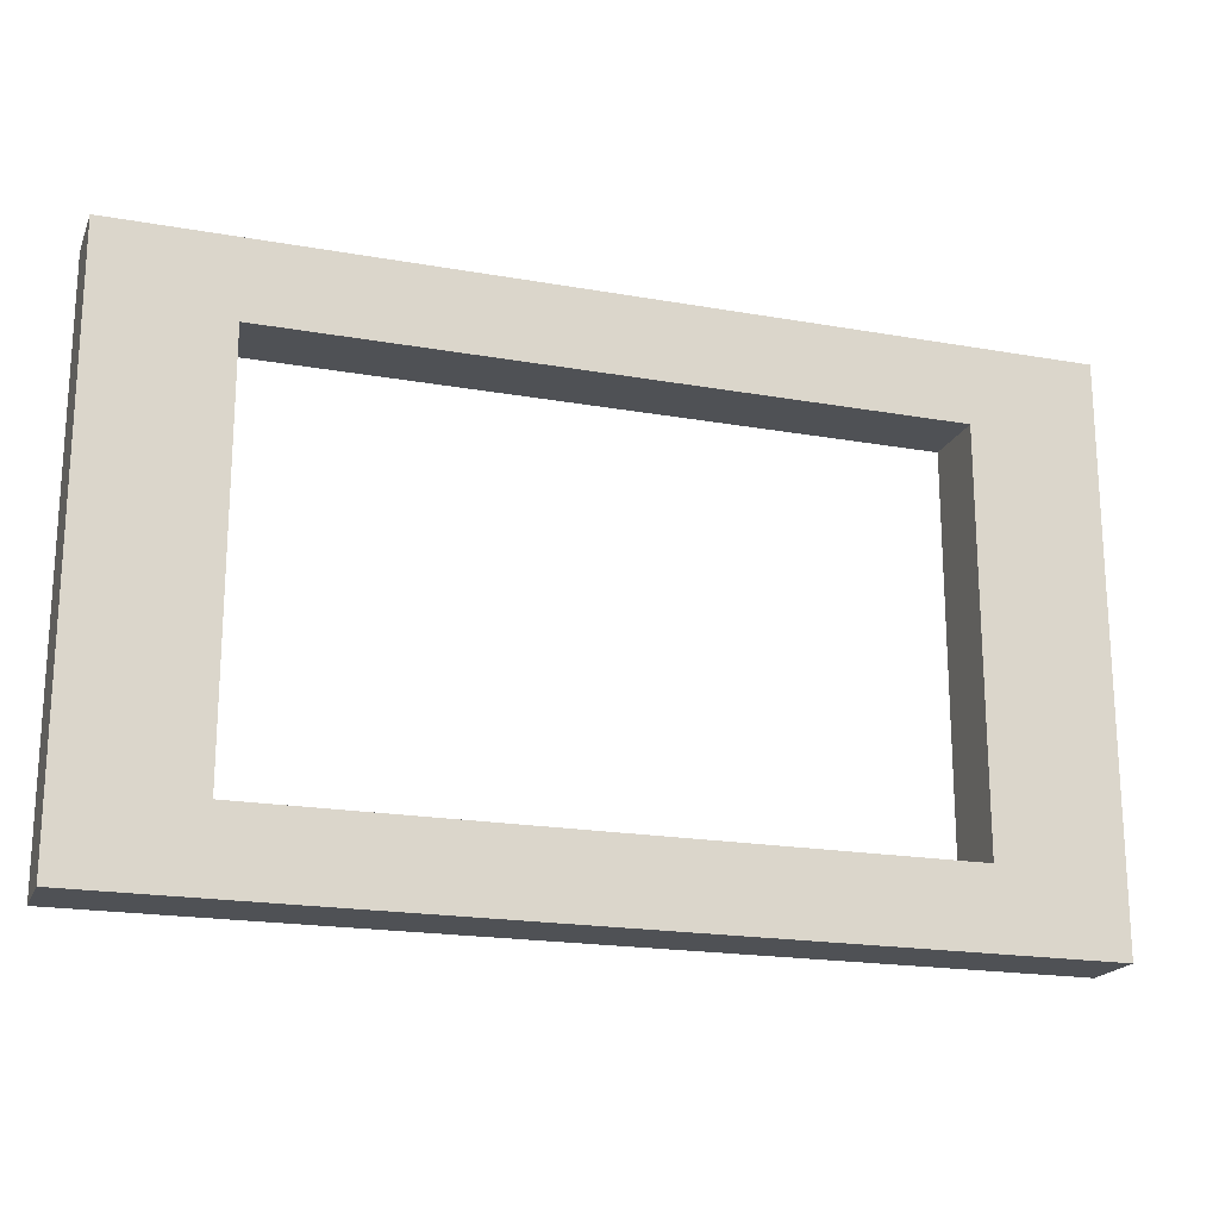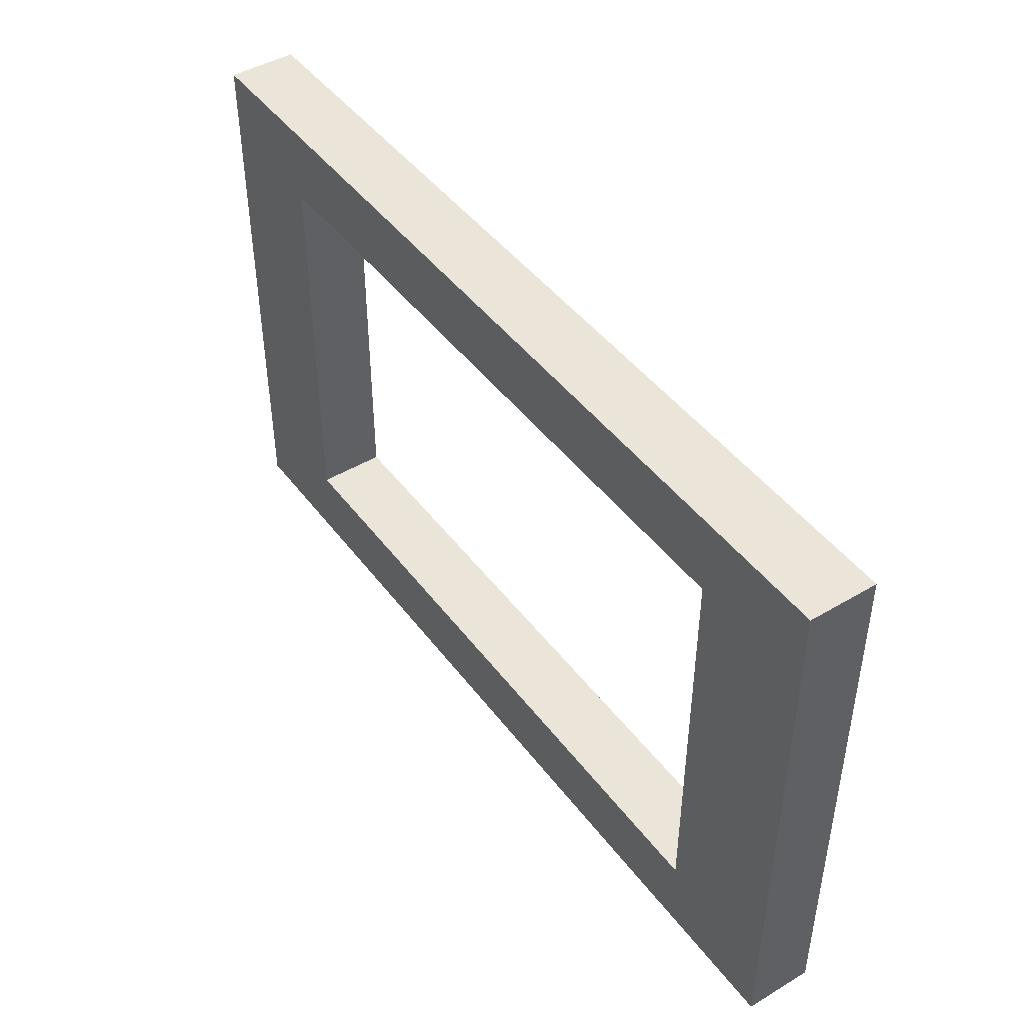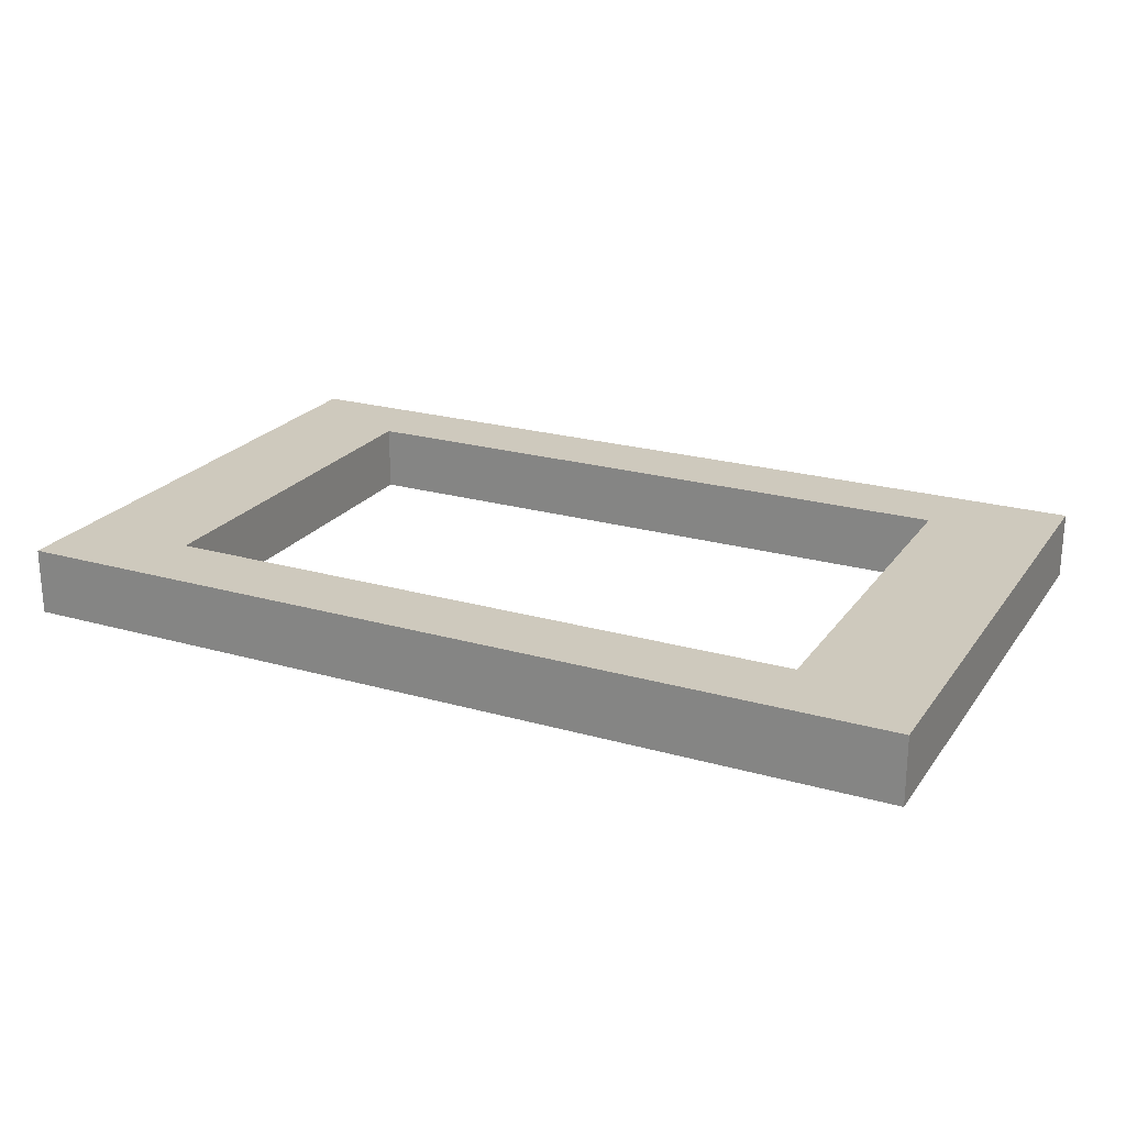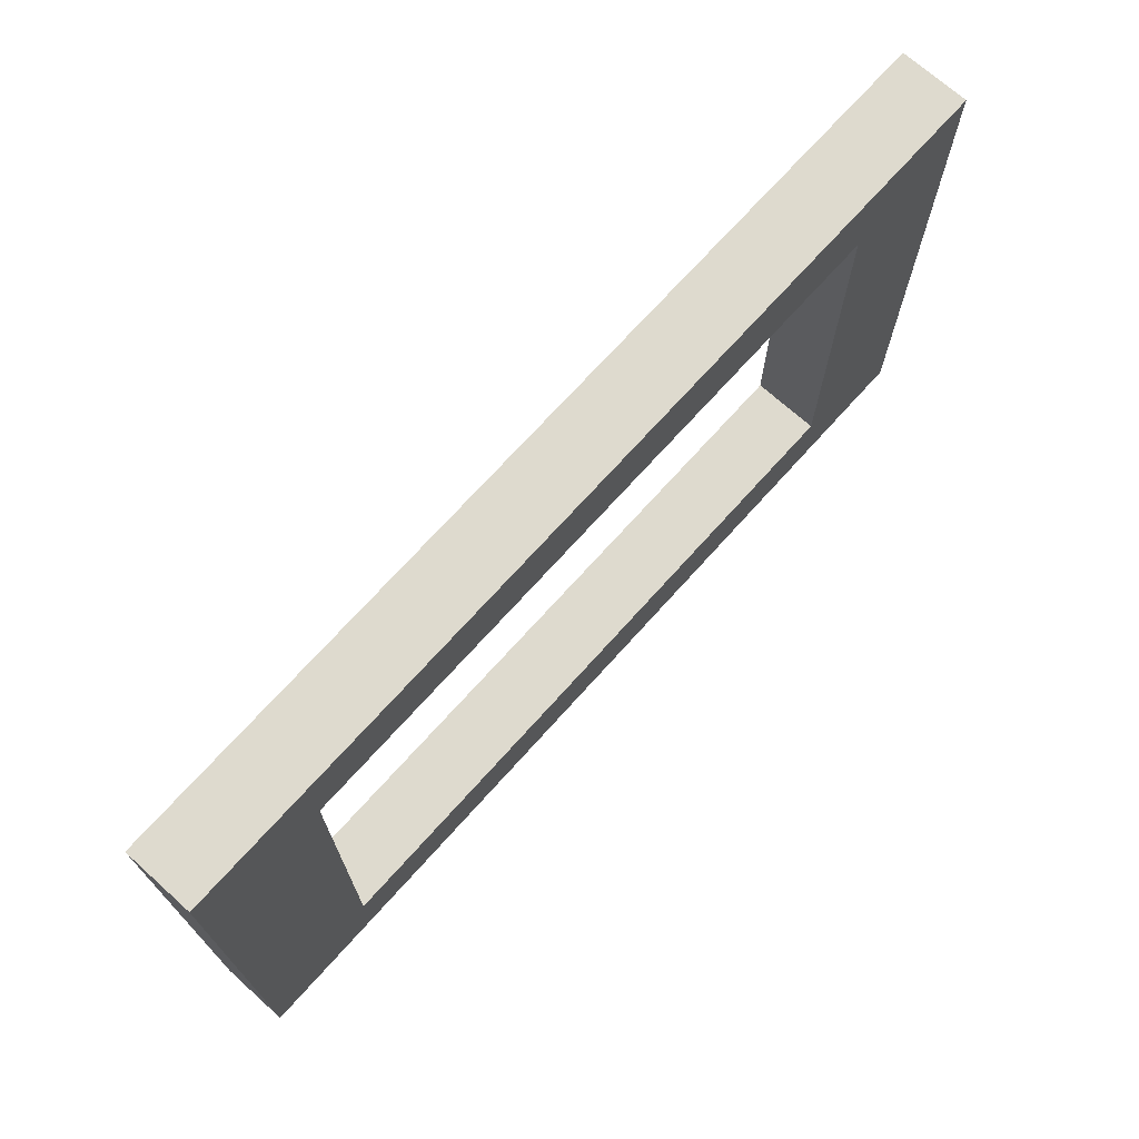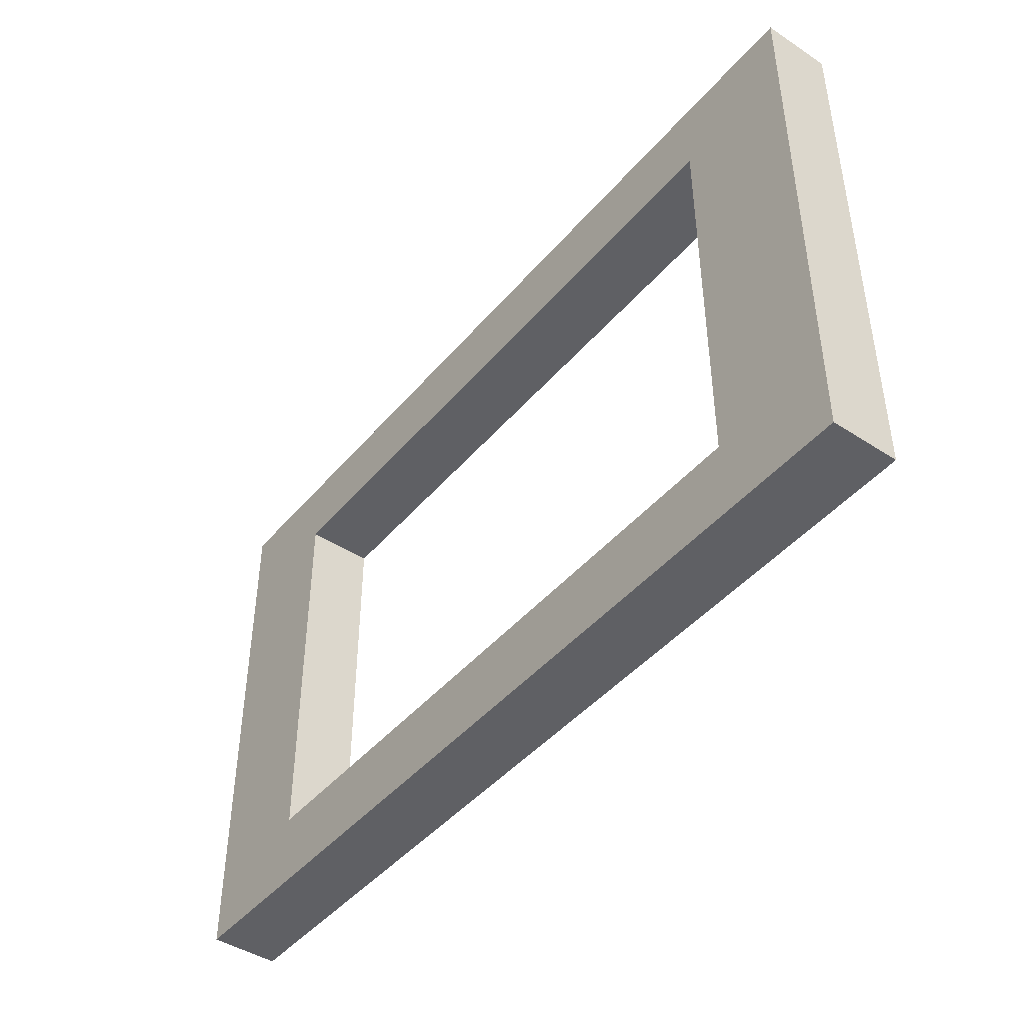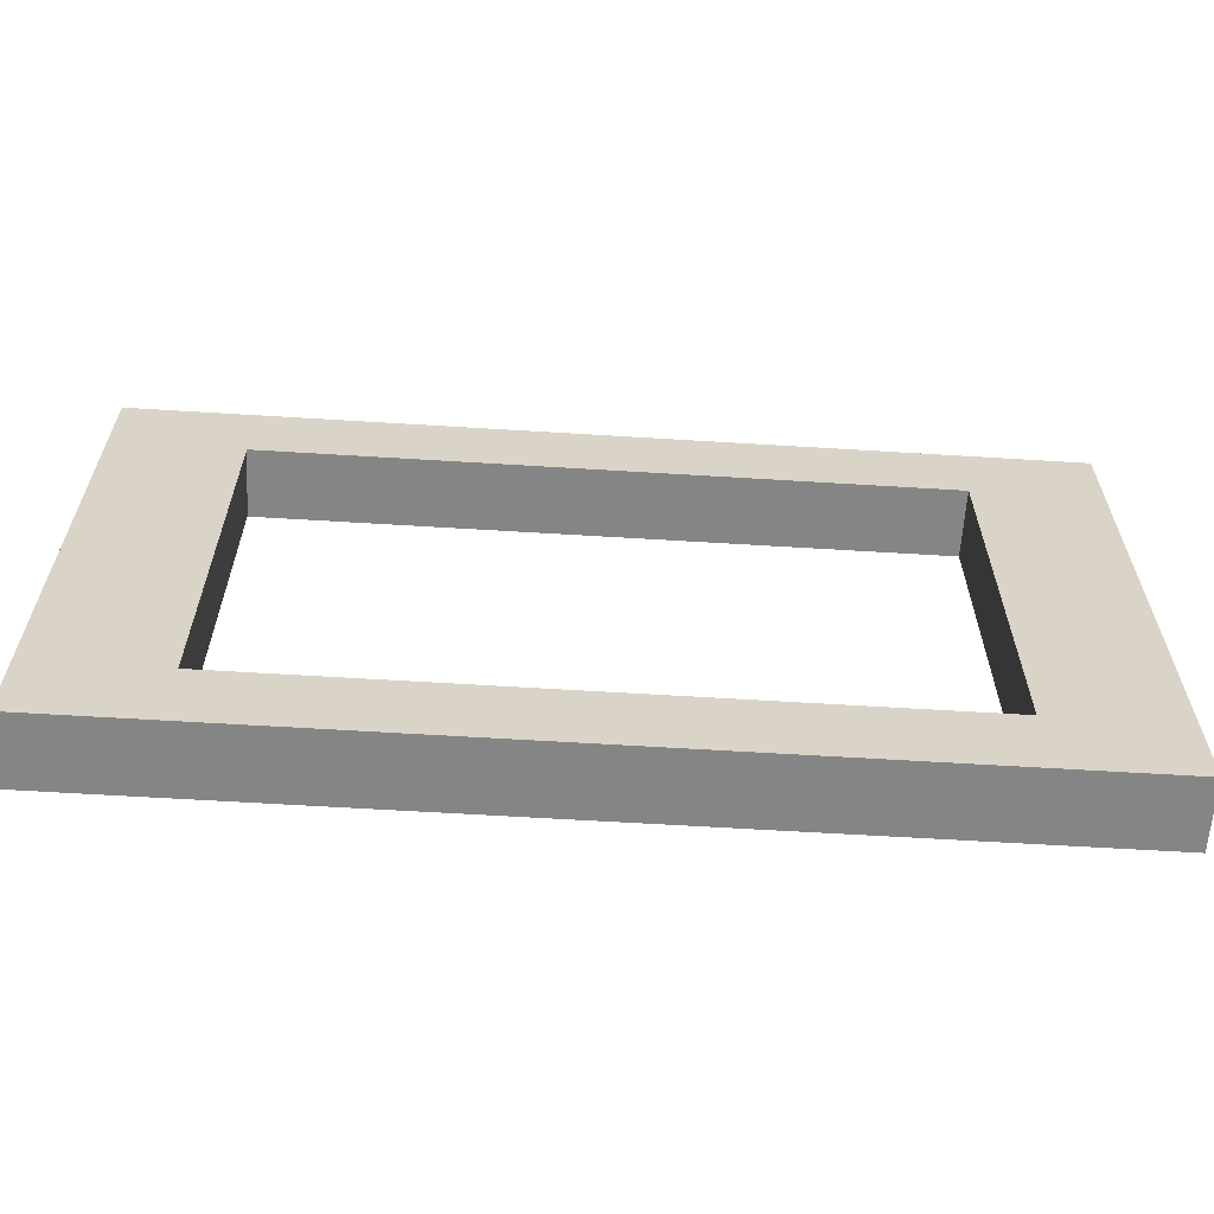
<metadata>
{"format":"obj","ext":"obj","renderer":"f3d","projection":"perspective","resolution":1024,"background":"white","views":[{"elev":-19.5,"azim":161.7,"up":"+Y"},{"elev":45.2,"azim":-124.5,"up":"+Y"},{"elev":22.6,"azim":26.2,"up":"+Z"},{"elev":71.1,"azim":131.9,"up":"+Y"},{"elev":-44.5,"azim":52.7,"up":"+Y"},{"elev":-61.9,"azim":176.4,"up":"+Y"}]}
</metadata>
<code>
o /ambf/env/Exit2_Exit2_Cube.007
v -0.002964 -0.001812 0.00022
v -0.002964 0.001812 -0.00022
v -0.002964 -0.001812 -0.00022
v -0.002964 0.001812 0.00022
v 0.002964 0.001812 -0.00022
v 0.002964 0.001812 0.00022
v 0.002964 -0.001812 -0.00022
v 0.002964 -0.001812 0.00022
v -0.002143 -0.00131 -0.00022
v -0.002143 0.00131 0.00022
v -0.002143 -0.00131 0.00022
v -0.002143 0.00131 -0.00022
v 0.002143 0.00131 0.00022
v 0.002143 -0.00131 -0.00022
v 0.002143 0.00131 -0.00022
v 0.002143 -0.00131 0.00022
f 1 2 3
f 4 5 2
f 6 7 5
f 8 3 7
f 9 10 11
f 12 13 10
f 14 13 15
f 9 16 14
f 5 14 15
f 3 12 9
f 6 4 13
f 1 16 11
f 1 4 2
f 4 6 5
f 6 8 7
f 8 1 3
f 9 12 10
f 12 15 13
f 14 16 13
f 9 11 16
f 15 12 2
f 5 7 14
f 15 2 5
f 9 14 7
f 3 2 12
f 9 7 3
f 16 8 6
f 4 1 11
f 4 11 10
f 13 16 6
f 4 10 13
f 1 8 16

</code>
